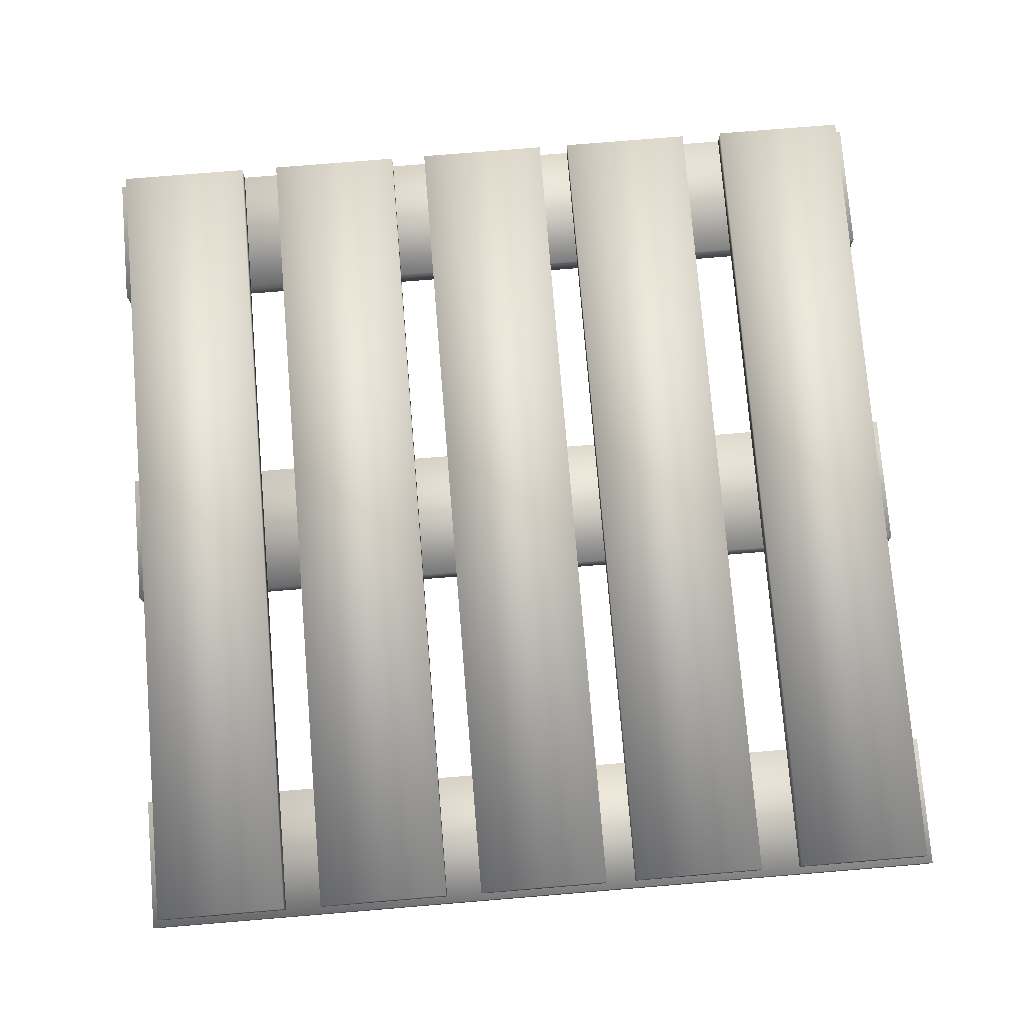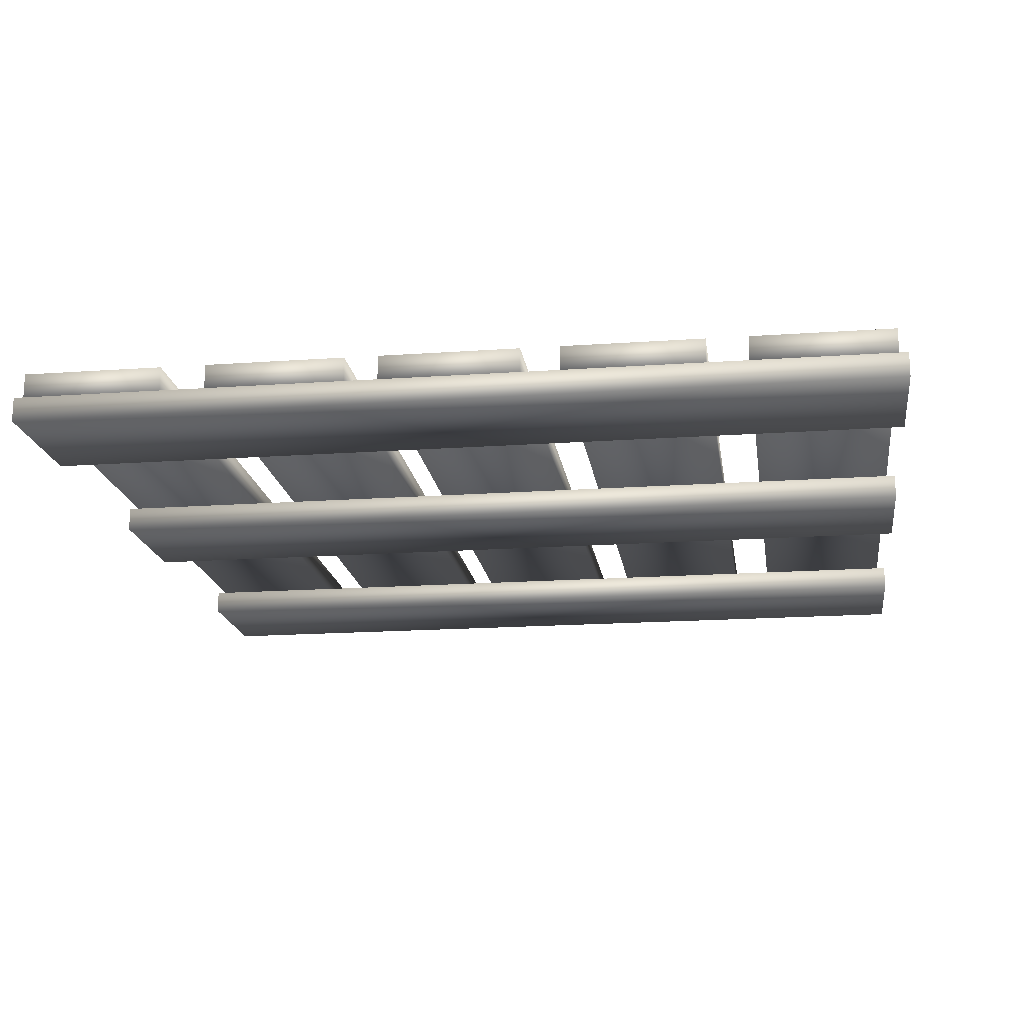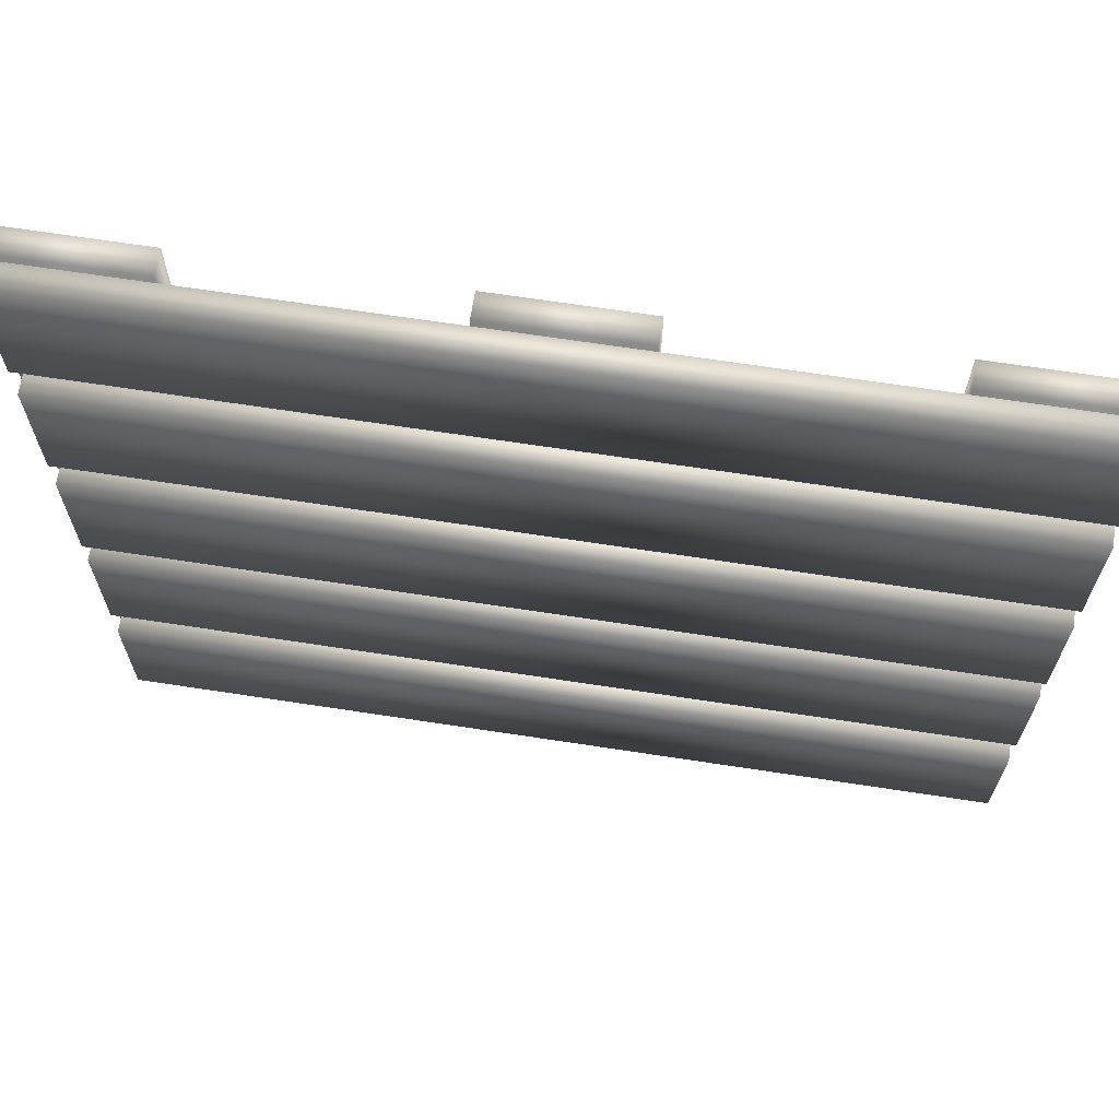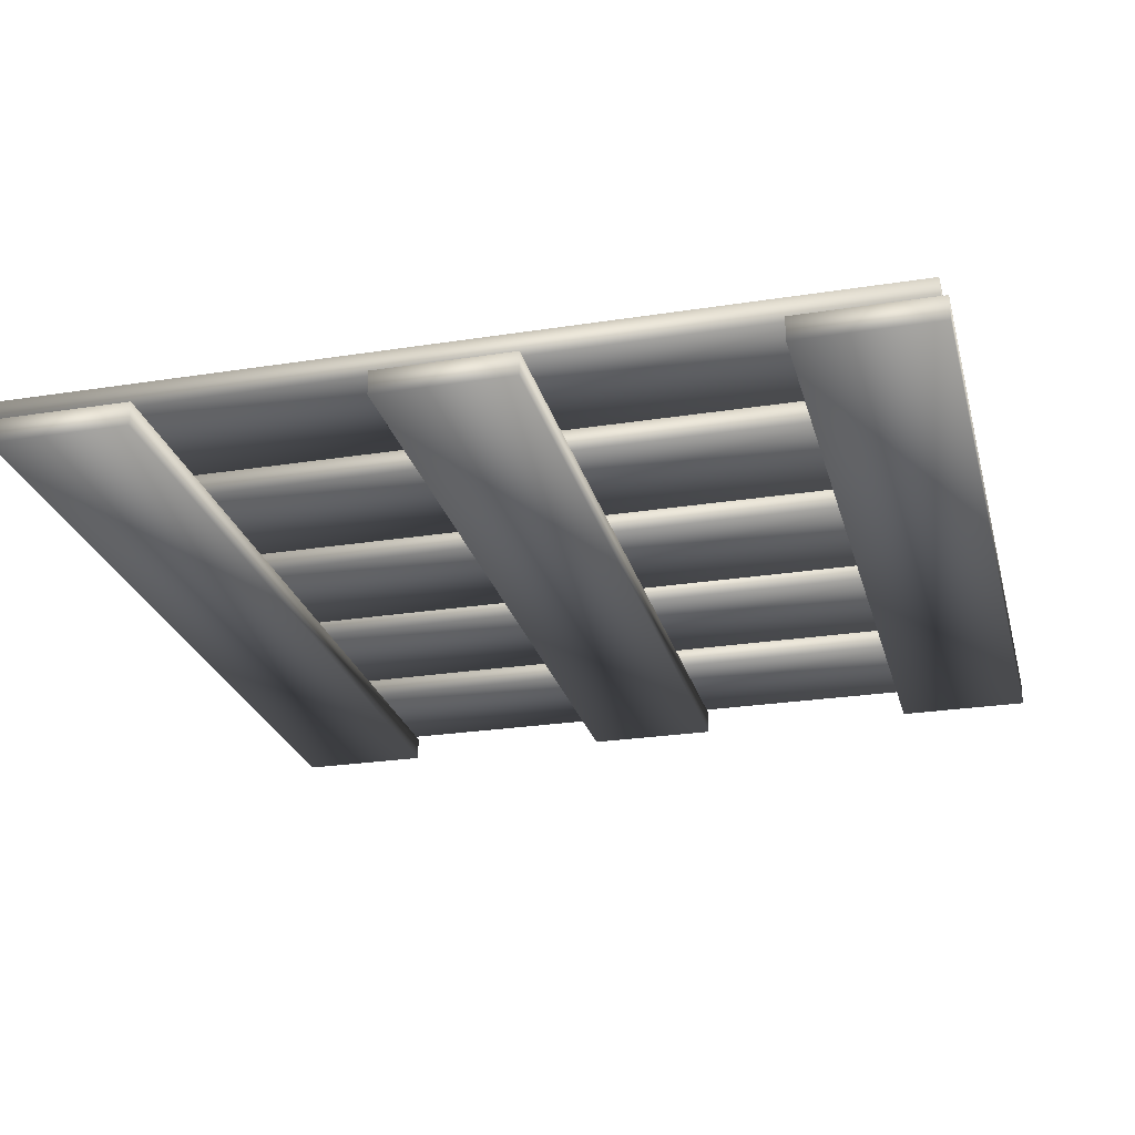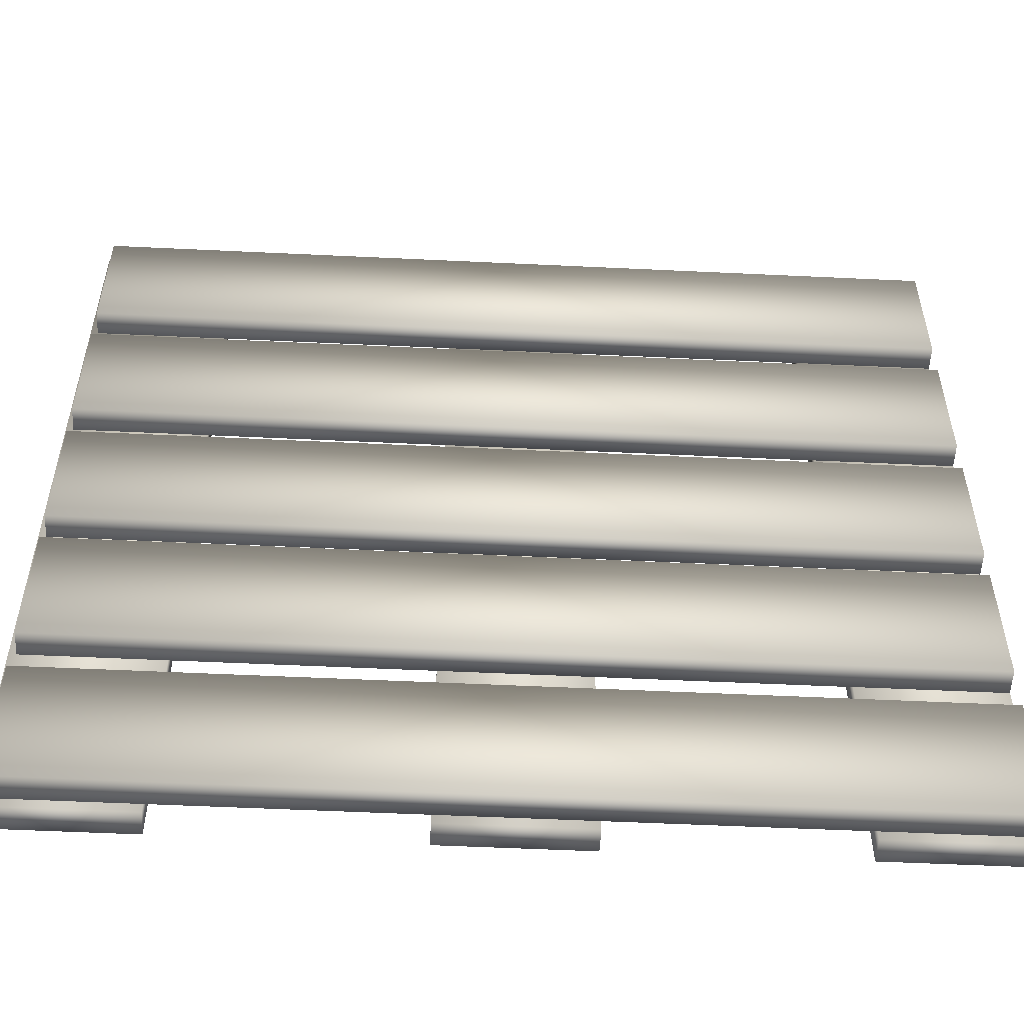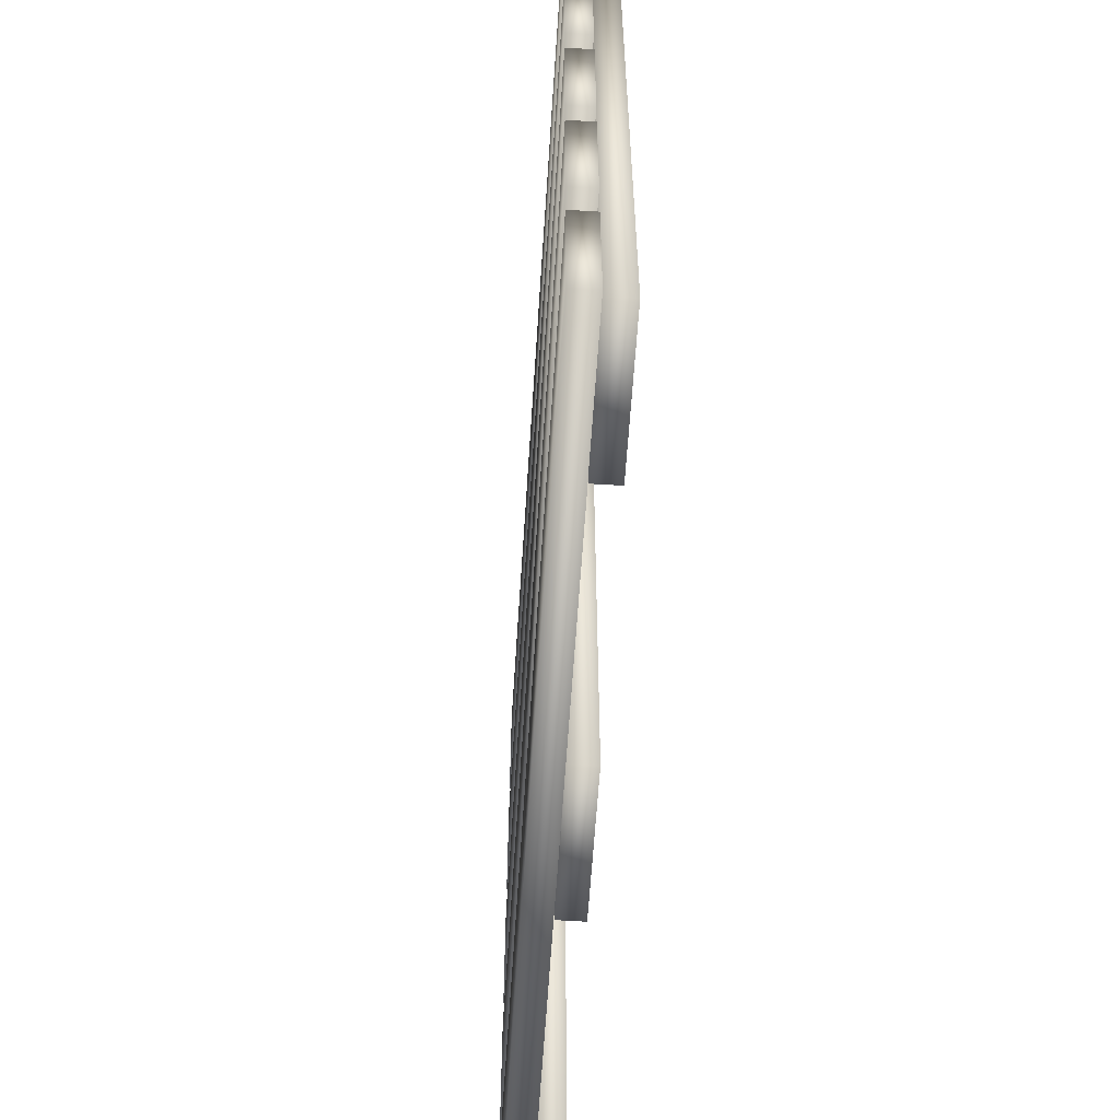
<metadata>
{"format":"obj","ext":"obj","renderer":"f3d","projection":"perspective","resolution":1024,"background":"white","views":[{"elev":76.9,"azim":85.3,"up":"+Y"},{"elev":-17.5,"azim":-82.0,"up":"+Y"},{"elev":67.8,"azim":-171.3,"up":"+Z"},{"elev":-25.6,"azim":14.1,"up":"+Y"},{"elev":-54.1,"azim":177.1,"up":"+Z"},{"elev":-61.1,"azim":-93.7,"up":"+Z"}]}
</metadata>
<code>
o cube13
v 63.07 1.017 -356
v -51.38 1.017 -356
v -51.38 21.22 -356
v 63.07 21.22 -356
v -51.38 1.017 361.6
v -51.38 21.22 361.6
v 63.07 1.017 361.6
v 63.07 21.22 361.6
f 1 2 3 4
f 2 5 6 3
f 5 7 8 6
f 7 1 4 8
f 7 5 2 1
f 4 3 6 8
o cube13
v 370.6 21.22 -356
v 256.2 21.22 -356
v 256.2 1.017 -356
v 370.6 1.017 -356
v 256.2 21.22 361.6
v 256.2 1.017 361.6
v 370.6 21.22 361.6
v 370.6 1.017 361.6
f 12 11 10 9
f 11 14 13 10
f 14 16 15 13
f 16 12 9 15
f 16 14 11 12
f 9 10 13 15
o cube13
v -238.7 21.38 -356
v -353.2 21.38 -356
v -353.2 1.184 -356
v -238.7 1.184 -356
v -353.2 21.38 361.6
v -353.2 1.184 361.6
v -238.7 21.38 361.6
v -238.7 1.184 361.6
f 20 19 18 17
f 19 22 21 18
f 22 24 23 21
f 24 20 17 23
f 24 22 19 20
f 17 18 21 23
o cube13
v -352.9 21.29 60.02
v -352.9 21.29 -54.43
v -352.9 41.49 -54.43
v -352.9 41.49 60.02
v 364.6 21.29 -54.43
v 364.6 41.49 -54.43
v 364.6 21.29 60.02
v 364.6 41.49 60.02
f 28 27 26 25
f 27 30 29 26
f 30 32 31 29
f 32 28 25 31
f 32 30 27 28
f 25 26 29 31
o cube13
v -352.9 21.29 -233.5
v -352.9 21.29 -348
v -352.9 41.49 -348
v -352.9 41.49 -233.5
v 364.6 21.29 -348
v 364.6 41.49 -348
v 364.6 21.29 -233.5
v 364.6 41.49 -233.5
f 36 35 34 33
f 35 38 37 34
f 38 40 39 37
f 40 36 33 39
f 40 38 35 36
f 33 34 37 39
o cube13
v -352.9 21.29 354.1
v -352.9 21.29 239.7
v -352.9 41.49 239.7
v -352.9 41.49 354.1
v 364.6 21.29 239.7
v 364.6 41.49 239.7
v 364.6 21.29 354.1
v 364.6 41.49 354.1
f 44 43 42 41
f 43 46 45 42
f 46 48 47 45
f 48 44 41 47
f 48 46 43 44
f 41 42 45 47
o cube13
v -352.9 21.29 206.2
v -352.9 21.29 91.8
v -352.9 41.49 91.8
v -352.9 41.49 206.2
v 364.6 21.29 91.8
v 364.6 41.49 91.8
v 364.6 21.29 206.2
v 364.6 41.49 206.2
f 52 51 50 49
f 51 54 53 50
f 54 56 55 53
f 56 52 49 55
f 56 54 51 52
f 49 50 53 55
o cube13
v -352.9 21.29 -81.87
v -352.9 21.29 -196.3
v -352.9 41.49 -196.3
v -352.9 41.49 -81.87
v 364.6 21.29 -196.3
v 364.6 41.49 -196.3
v 364.6 21.29 -81.87
v 364.6 41.49 -81.87
f 60 59 58 57
f 59 62 61 58
f 62 64 63 61
f 64 60 57 63
f 64 62 59 60
f 57 58 61 63

</code>
